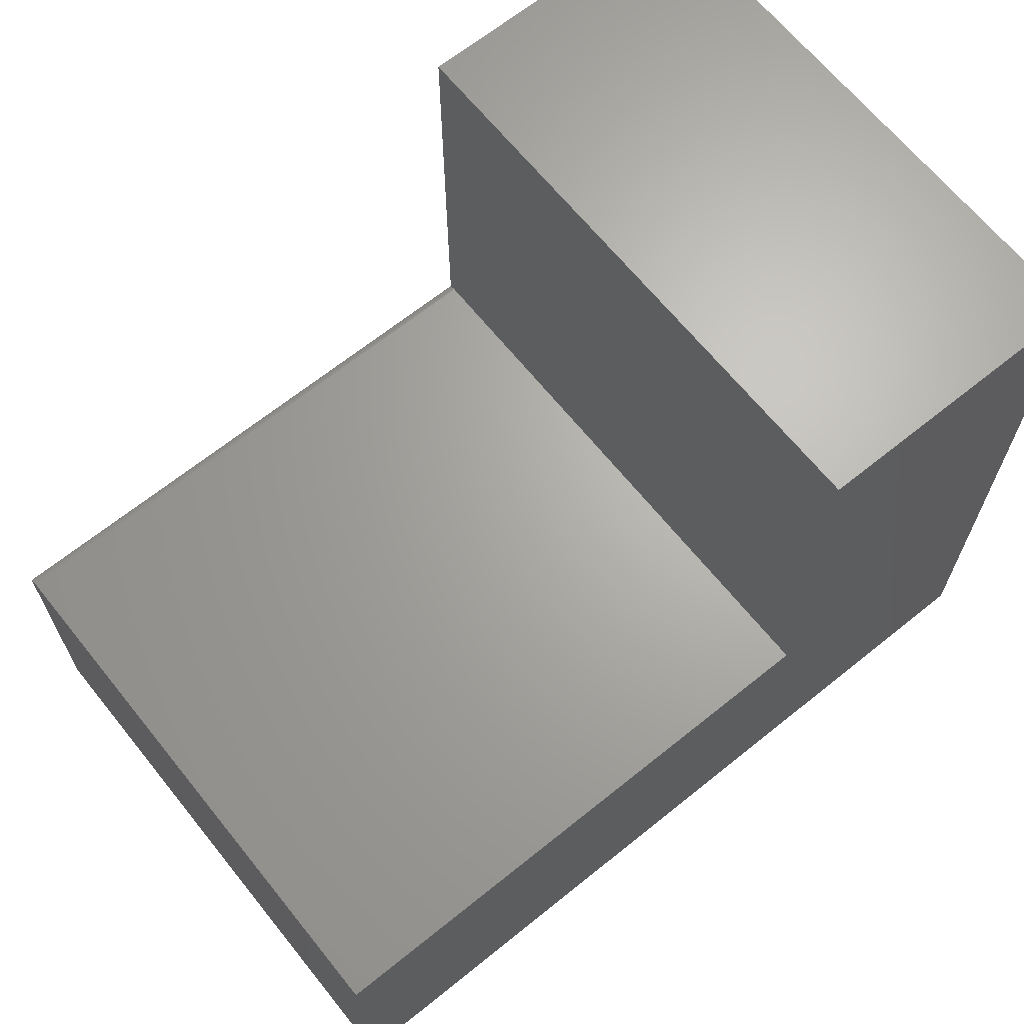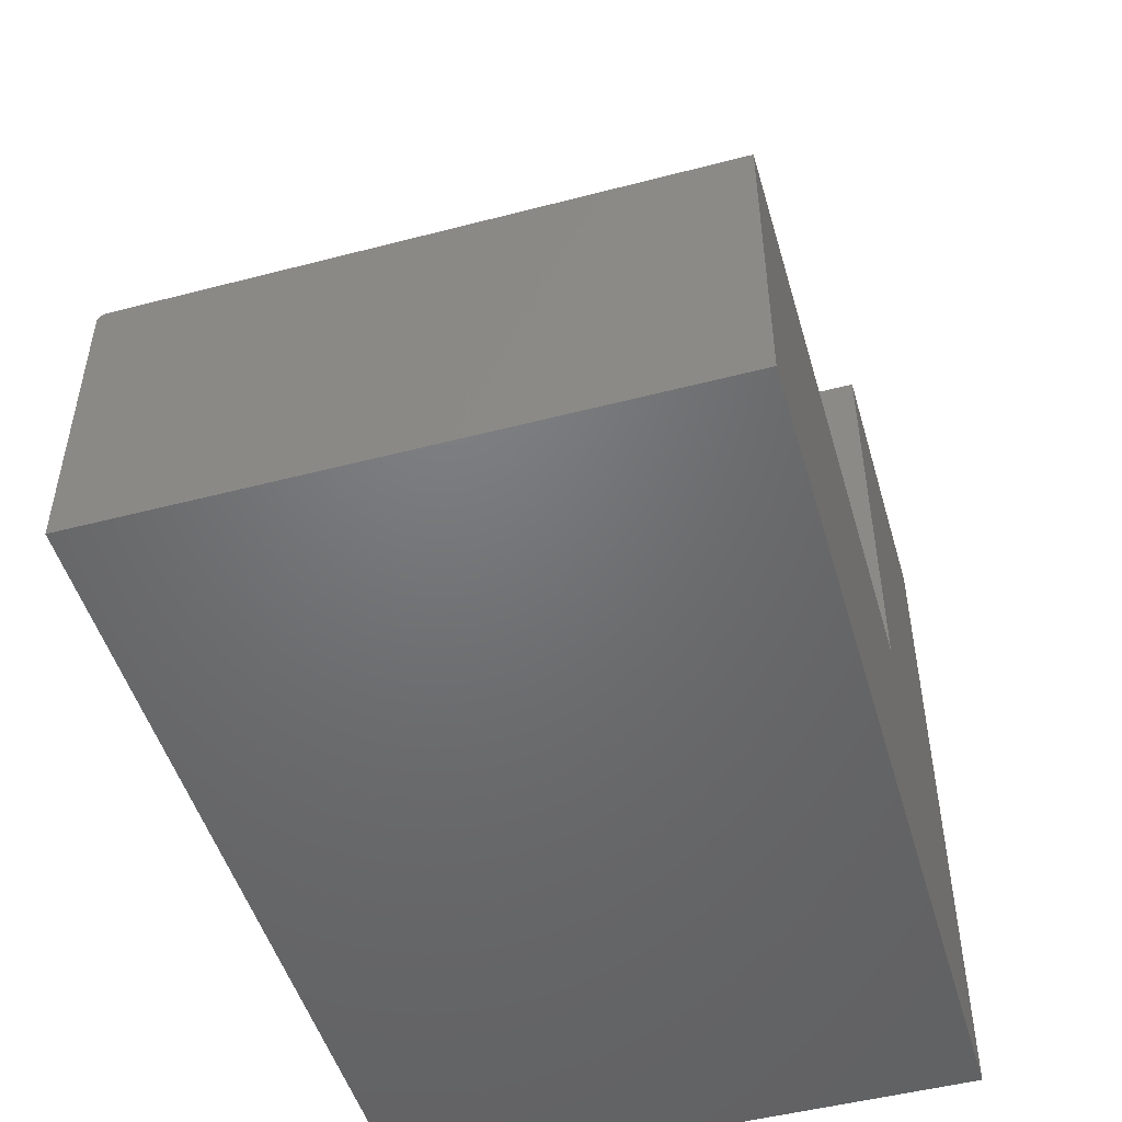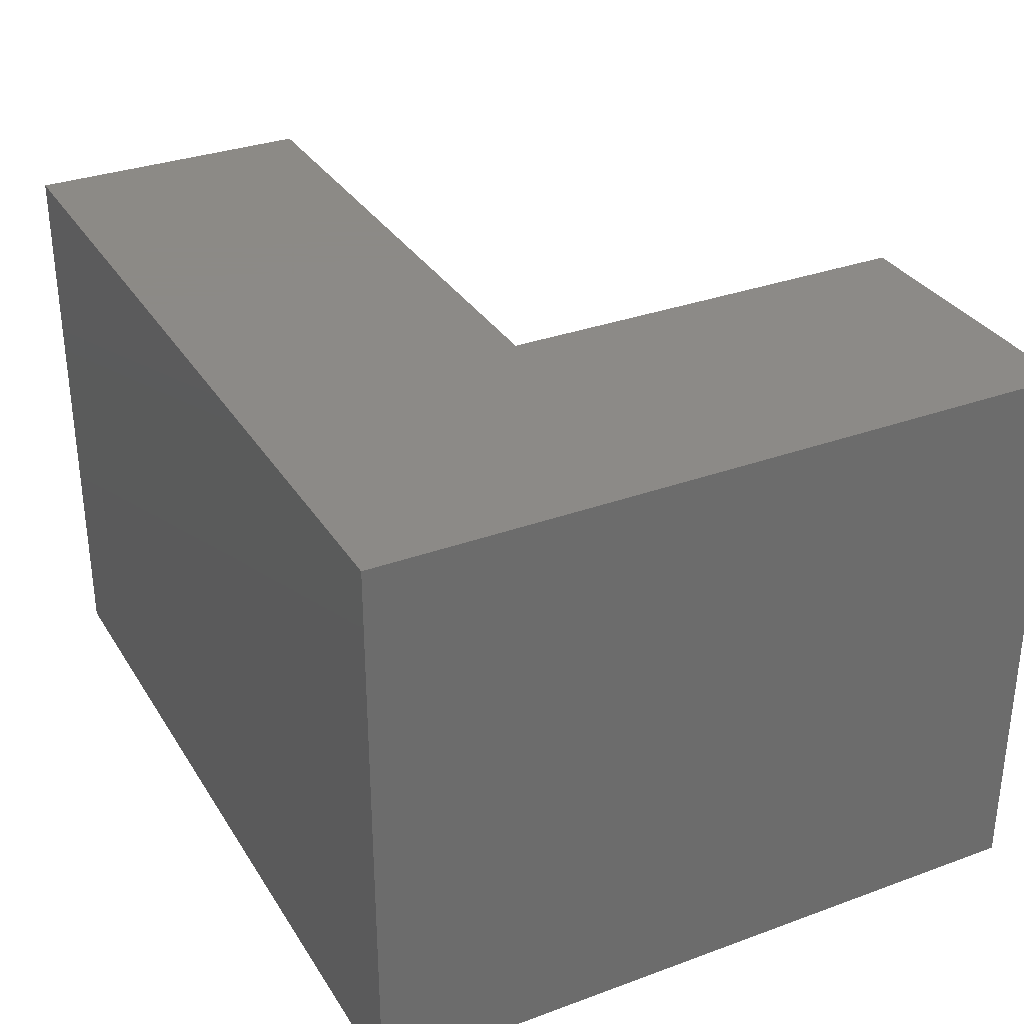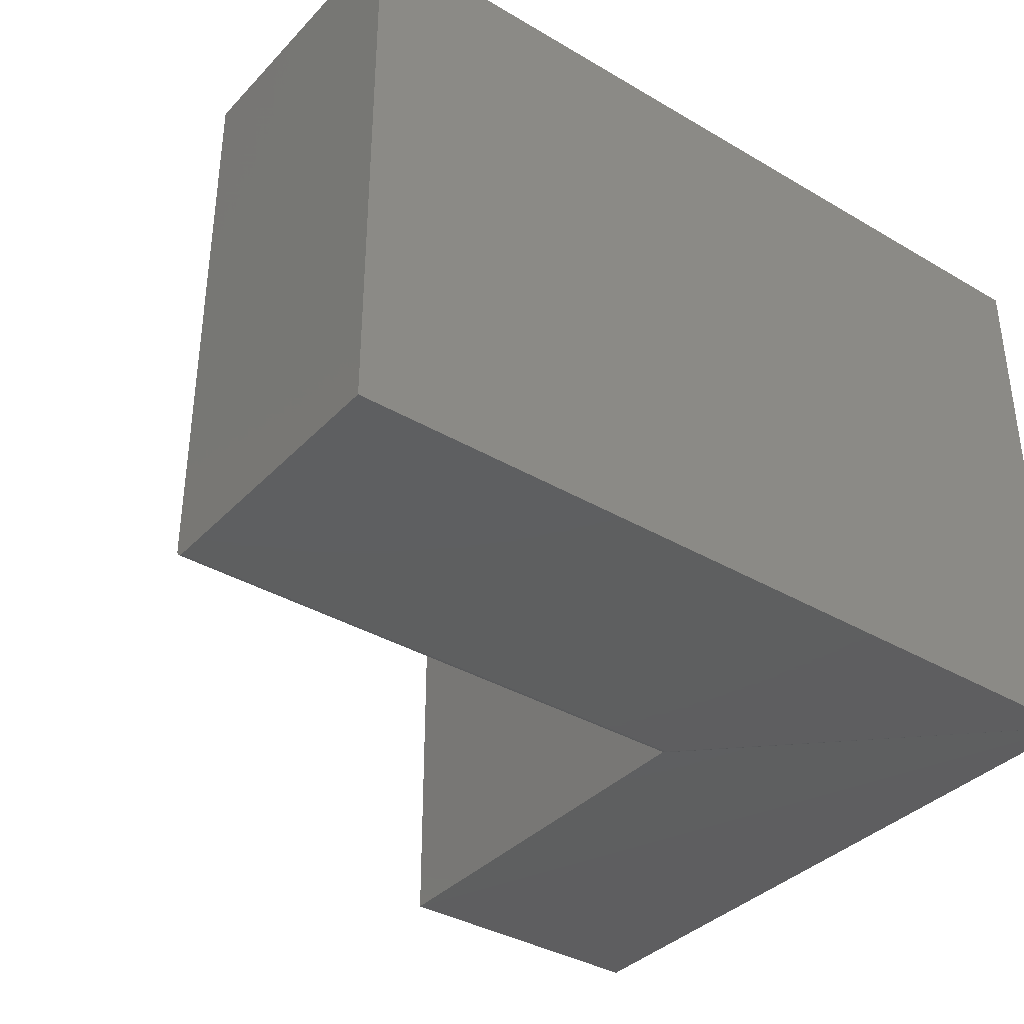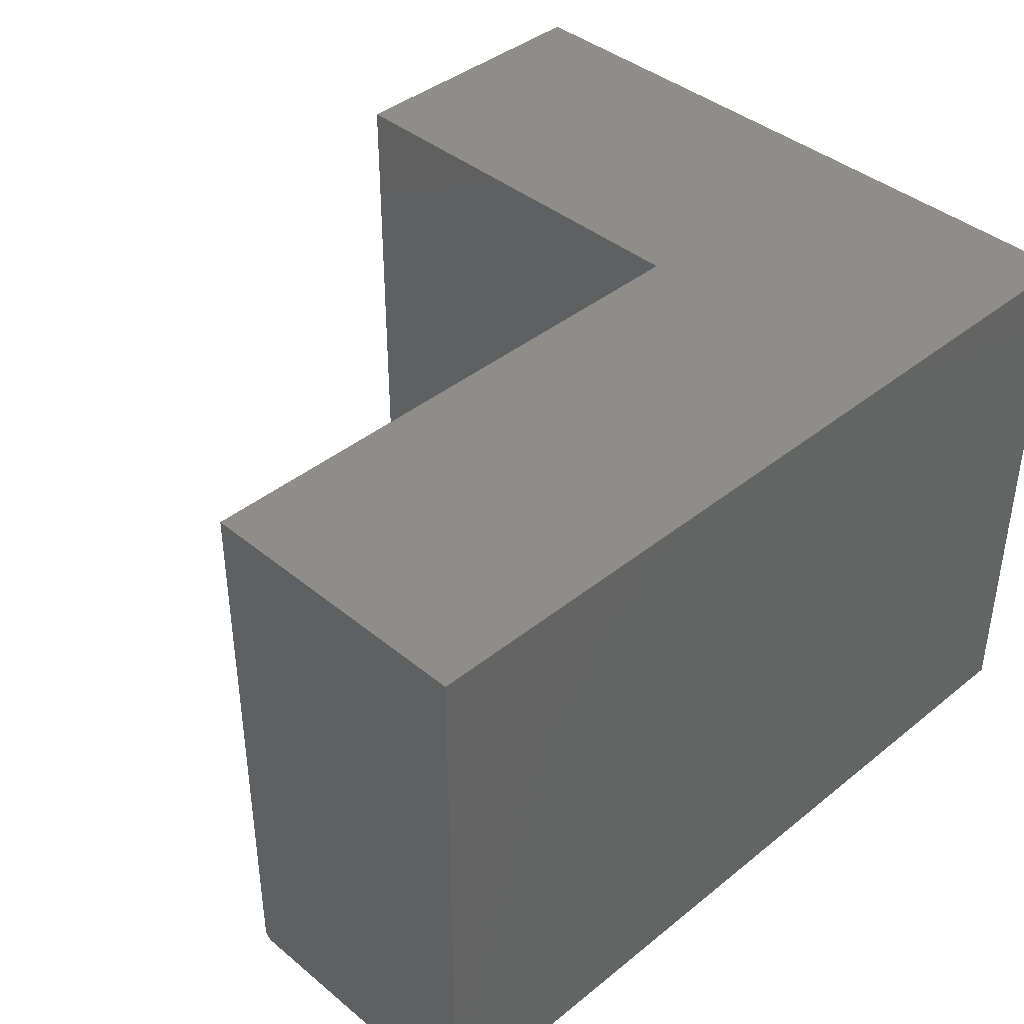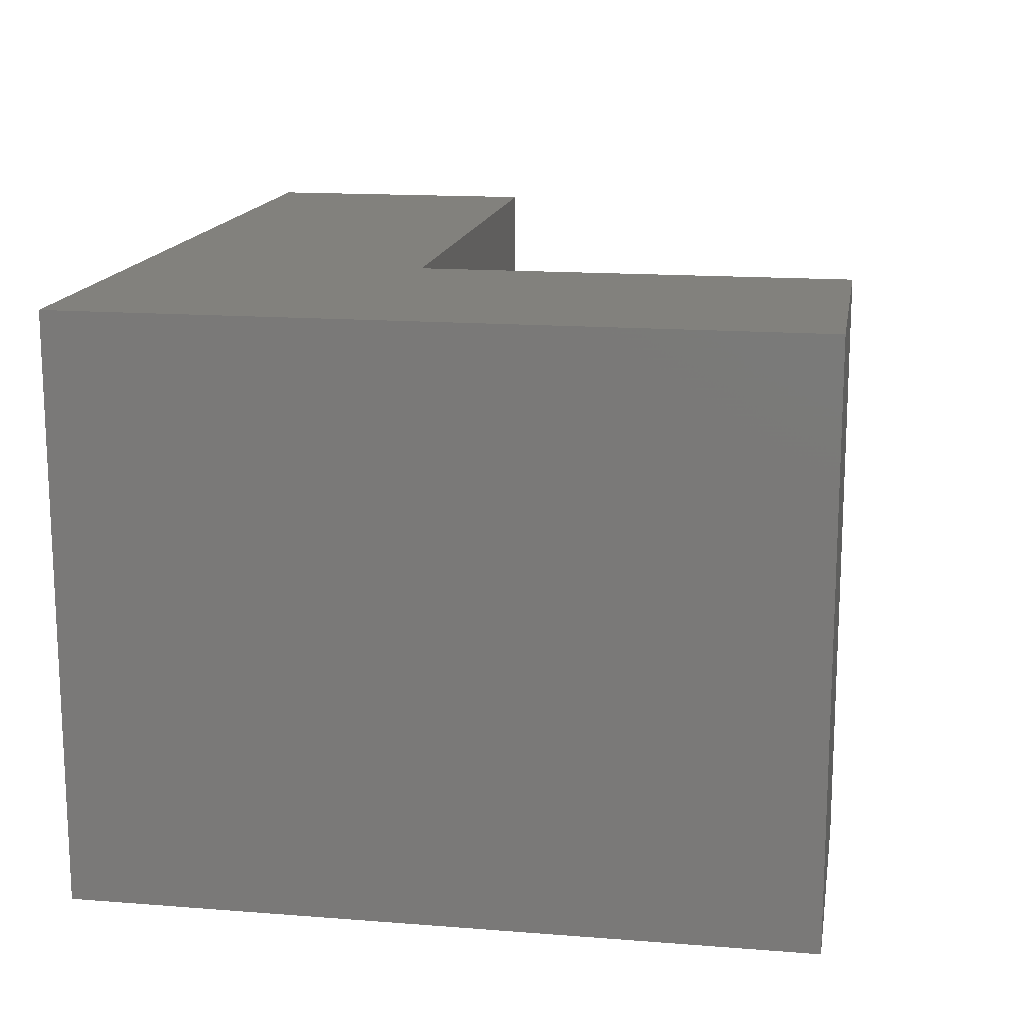
<metadata>
{"format":"stl","ext":"stl","renderer":"f3d","projection":"perspective","resolution":1024,"background":"white","views":[{"elev":66.4,"azim":141.1,"up":"+Z"},{"elev":-49.4,"azim":106.1,"up":"+Z"},{"elev":32.2,"azim":-117.1,"up":"+Y"},{"elev":-36.7,"azim":142.7,"up":"+Y"},{"elev":40.4,"azim":135.3,"up":"+Y"},{"elev":15.2,"azim":-80.5,"up":"+Y"}]}
</metadata>
<code>
# stl→obj: 28 verts, 52 faces
v 0.2526 0 0.6237
v 3.819e-17 0 0.6237
v 0.2526 -0.5 0.6237
v 3.819e-17 -0.5 0.6237
v 0 -0.5 0
v 0.75 -0.5 -4.592e-17
v 0.75 -0.5 0.2448
v 0.2526 -0.5 0.2448
v 0.2526 -0.4998 0.2463
v 0.2526 -0.4994 0.2478
v 0.2526 -0.4987 0.2492
v 0.2526 -0.4977 0.2503
v 0.75 0 0.2526
v 0.2526 0 0.2526
v 0.75 -0.4922 0.2526
v 0.2526 -0.4922 0.2526
v 0.75 0 -4.592e-17
v 0.75 -0.4937 0.2525
v 0.75 -0.4952 0.252
v 0.75 -0.4965 0.2513
v 0.75 -0.4977 0.2503
v 0.75 -0.4987 0.2492
v 0.75 -0.4994 0.2478
v 0.75 -0.4998 0.2463
v 0.2526 -0.4965 0.2513
v 0.2526 -0.4952 0.252
v 0.2526 -0.4937 0.2525
v 0 0 0
f 1 2 3
f 3 2 4
f 5 6 7
f 5 7 8
f 5 8 9
f 5 9 10
f 5 10 11
f 5 11 12
f 5 12 3
f 5 3 4
f 13 14 15
f 15 14 16
f 15 17 13
f 18 19 20
f 18 20 21
f 18 21 22
f 18 22 23
f 18 23 24
f 18 24 7
f 6 17 15
f 6 15 18
f 6 18 7
f 16 14 1
f 3 12 25
f 3 25 26
f 3 26 27
f 3 27 16
f 3 16 1
f 4 2 5
f 5 2 28
f 15 16 18
f 18 16 27
f 18 27 19
f 19 27 26
f 19 26 20
f 20 26 25
f 20 25 21
f 21 25 12
f 21 12 22
f 22 12 11
f 22 11 23
f 23 11 10
f 23 10 24
f 24 10 9
f 24 9 7
f 7 9 8
f 1 14 2
f 2 14 28
f 14 13 28
f 28 13 17
f 5 28 6
f 6 28 17

</code>
